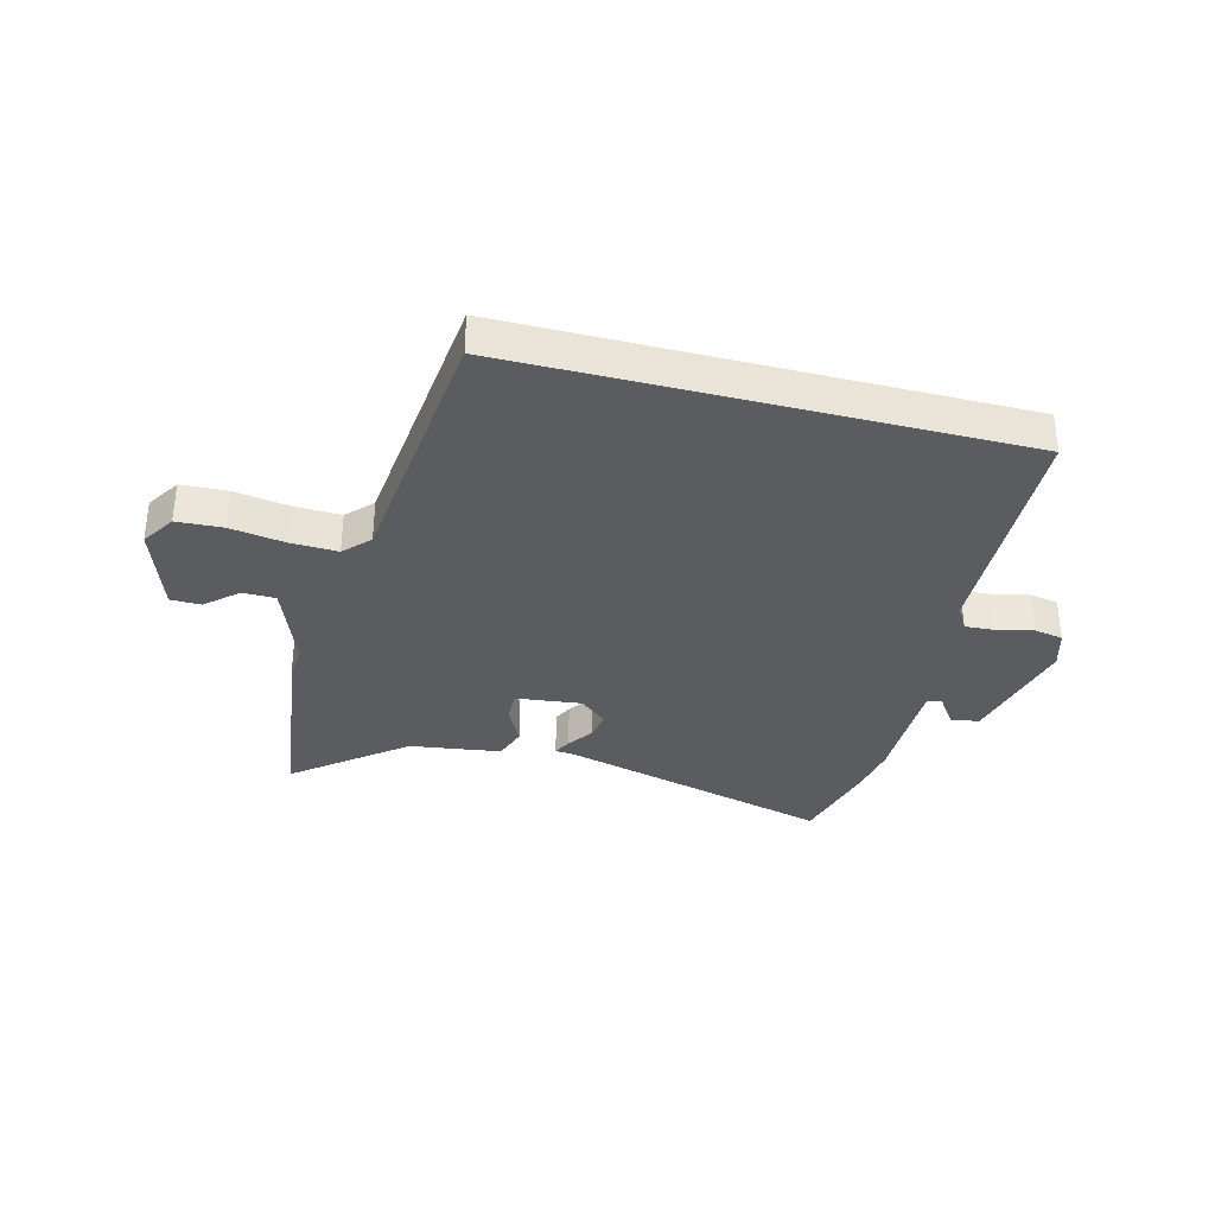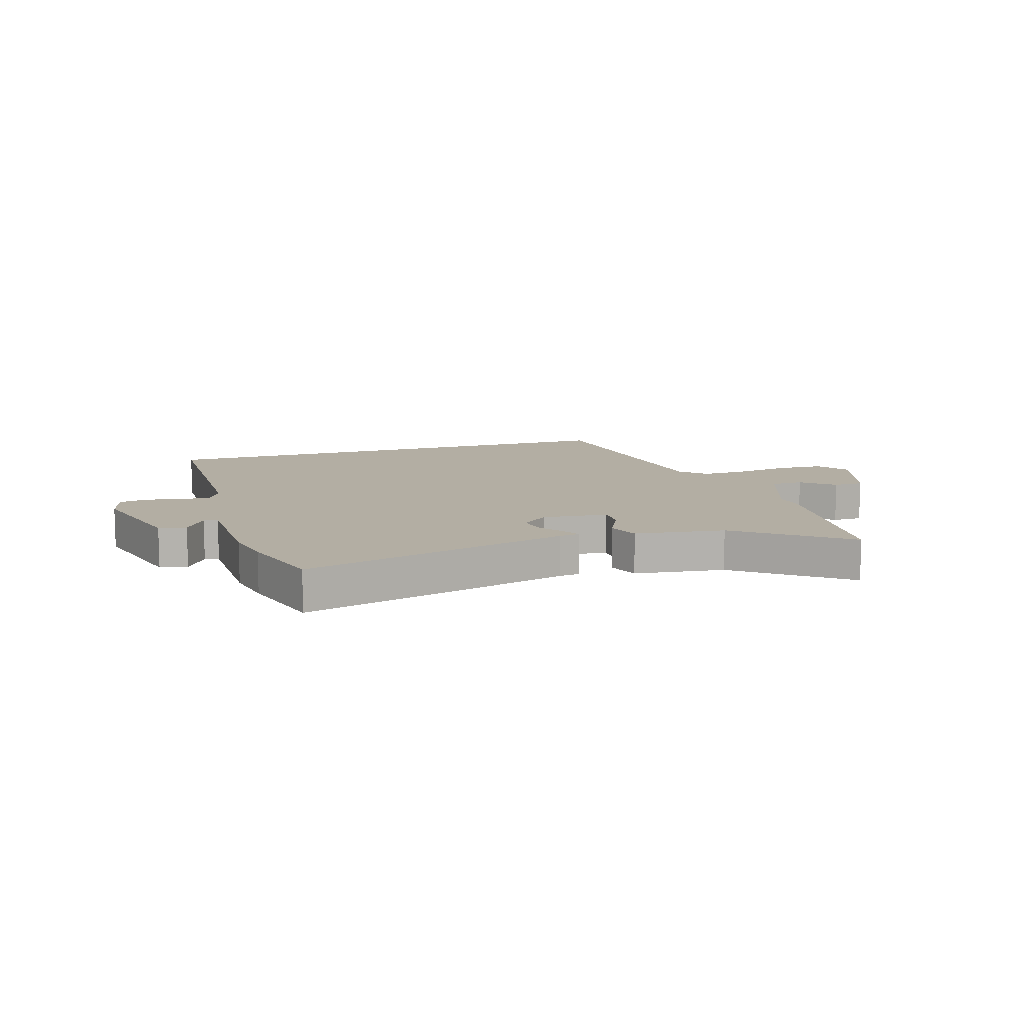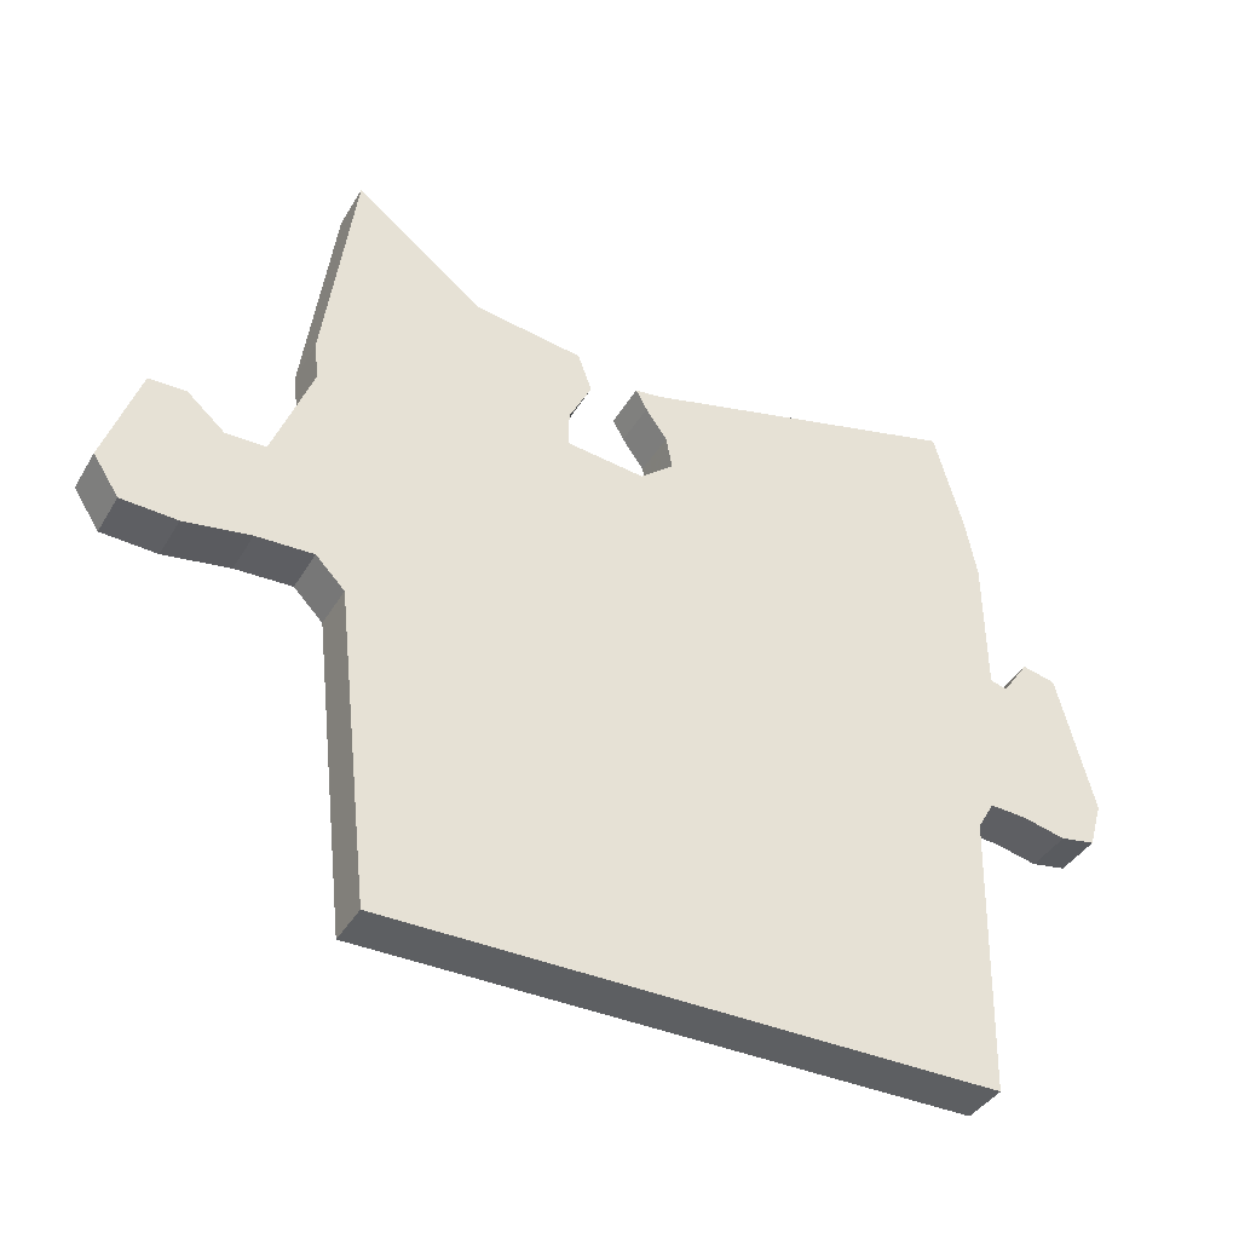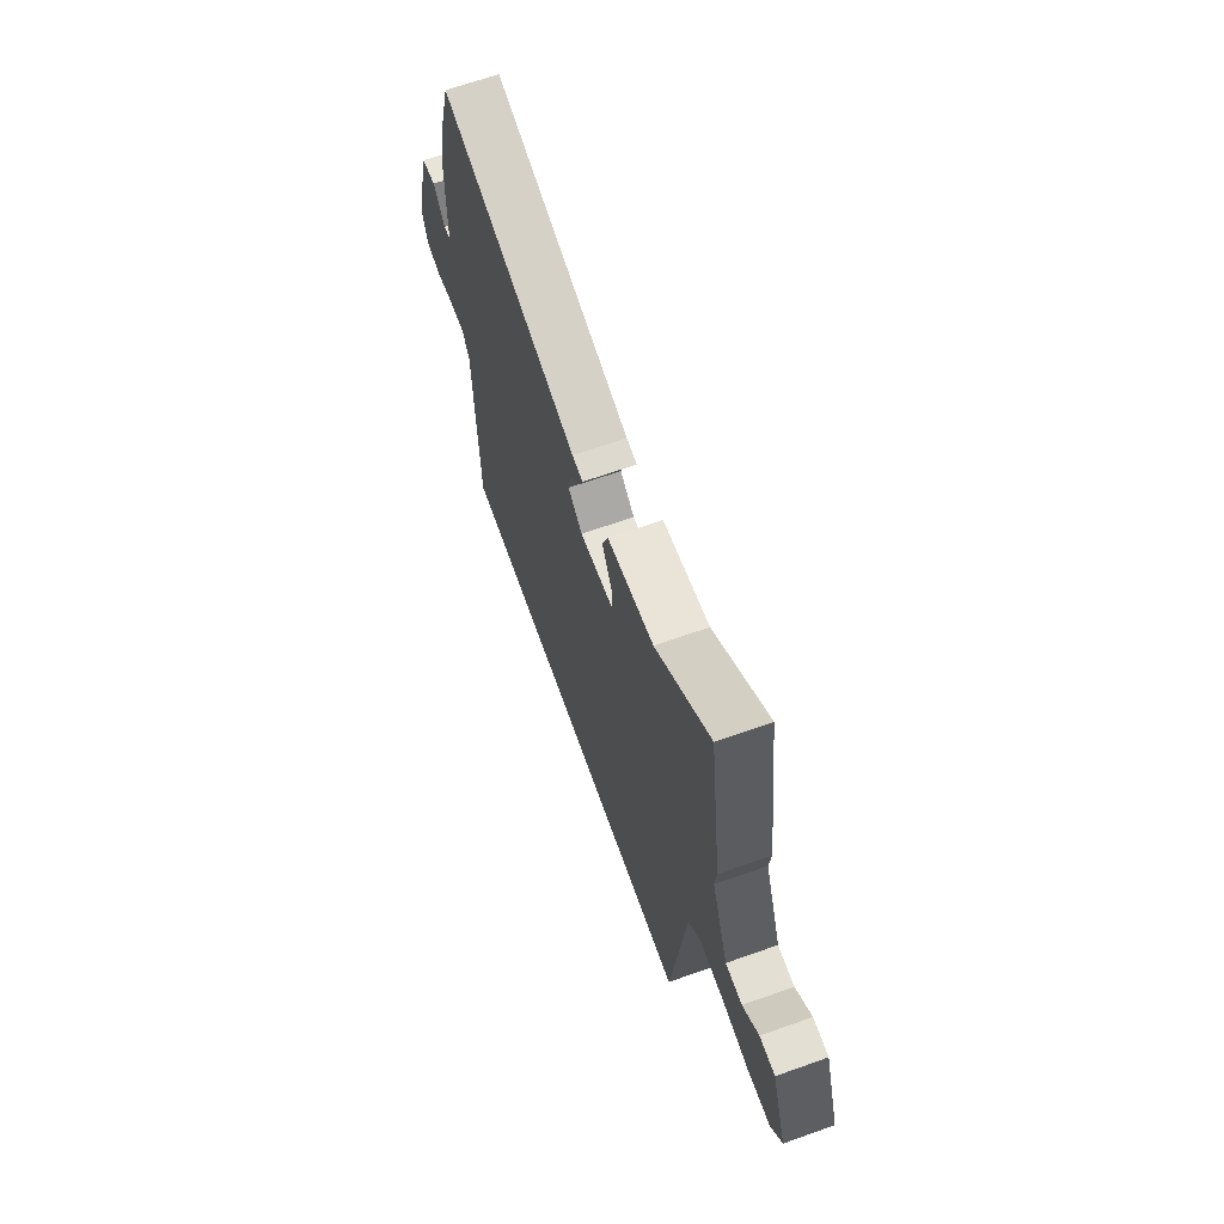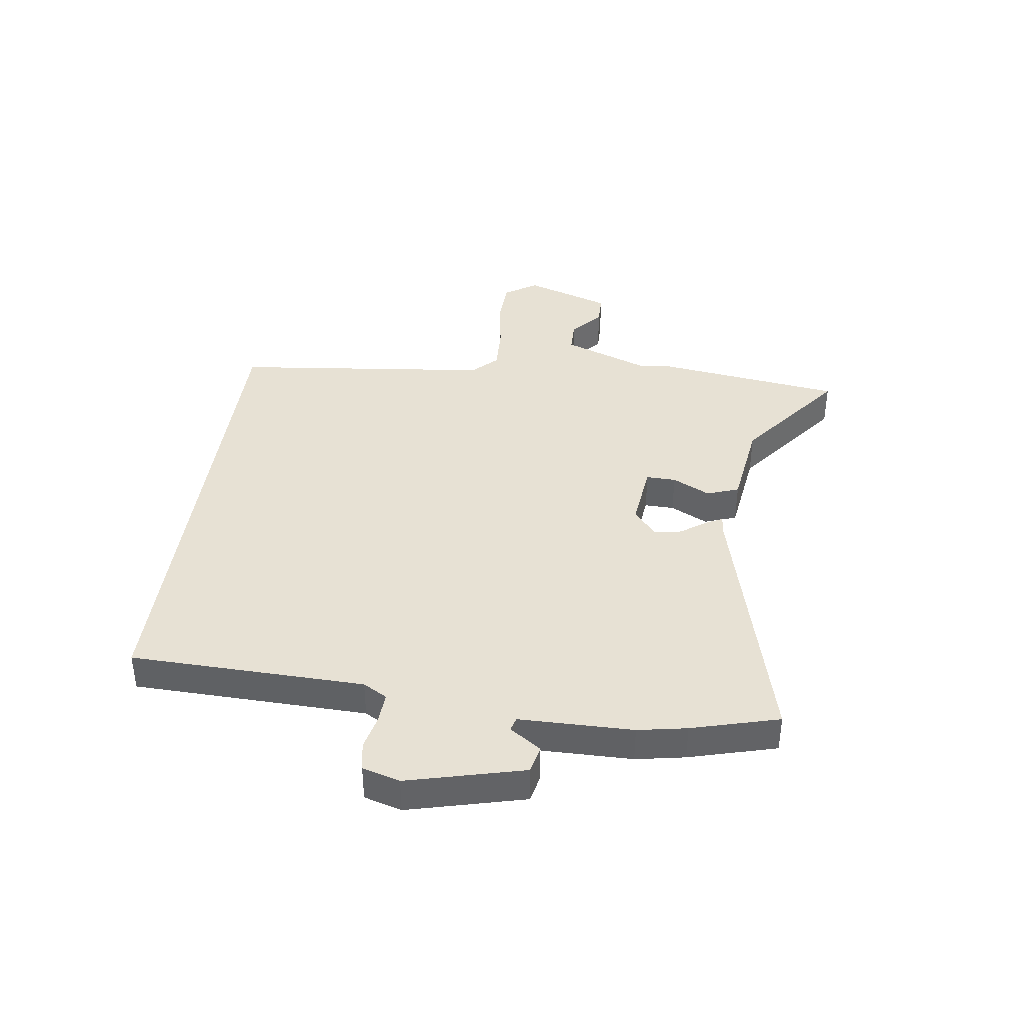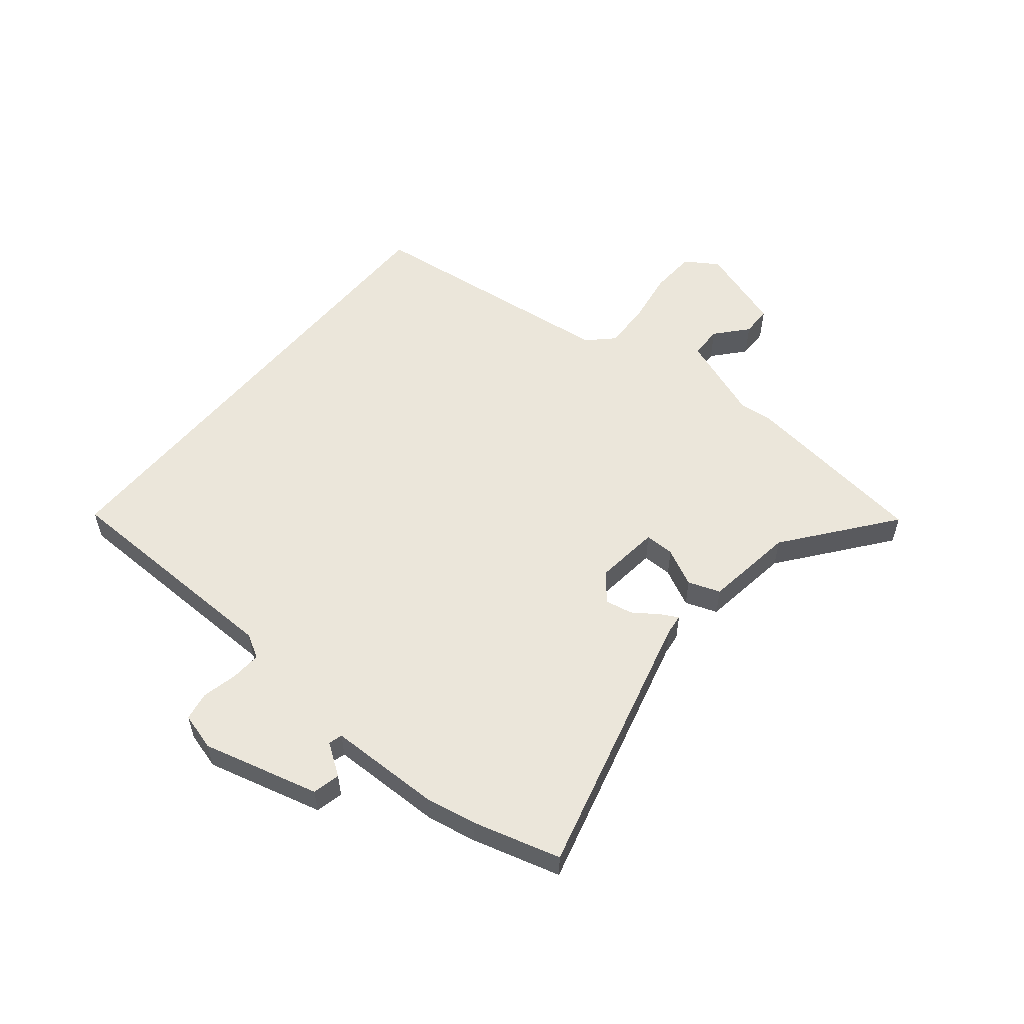
<metadata>
{"format":"obj","ext":"obj","renderer":"f3d","projection":"perspective","resolution":1024,"background":"white","views":[{"elev":-34.7,"azim":165.7,"up":"+Y"},{"elev":10.9,"azim":-18.0,"up":"+Y"},{"elev":-39.7,"azim":152.1,"up":"+Z"},{"elev":66.2,"azim":70.4,"up":"+Z"},{"elev":39.6,"azim":-82.2,"up":"+Y"},{"elev":54.9,"azim":-50.8,"up":"+Y"}]}
</metadata>
<code>
v -0.472 0.07 -0.5
v -0.482 0.07 -0.09
v -0.506 0.07 -0.048
v -0.559 0.07 -0.051
v -0.621 0.07 -0.065
v -0.671 0.07 -0.056
v -0.69 0.07 0.01
v -0.638 0.07 0.214
v -0.59 0.07 0.225
v -0.552 0.07 0.17
v -0.528 0.07 0.177
v -0.526 0.07 0.376
v -0.51 0.07 0.462
v -0.468 0.07 0.615
v 0.004 0.07 0.493
v 0.04 0.07 0.489
v 0.024 0.07 0.459
v -0.007 0.07 0.415
v -0.016 0.07 0.367
v 0.032 0.07 0.327
v 0.146 0.07 0.34
v 0.145 0.07 0.392
v 0.112 0.07 0.458
v 0.132 0.07 0.514
v 0.29 0.07 0.536
v 0.476 0.07 0.681
v 0.52 0.07 0.352
v 0.514 0.07 0.296
v 0.571 0.07 0.145
v 0.628 0.07 0.144
v 0.683 0.07 0.192
v 0.736 0.07 0.191
v 0.787 0.07 0.04
v 0.75 0.07 -0.017
v 0.67 0.07 -0.021
v 0.575 0.07 -0.006
v 0.493 0.07 -0.003
v 0.451 0.07 -0.046
v 0.4 0.07 -0.5
v -0.472 0 -0.5
v -0.482 0 -0.09
v -0.506 0 -0.048
v -0.559 0 -0.051
v -0.621 0 -0.065
v -0.671 0 -0.056
v -0.69 0 0.01
v -0.638 0 0.214
v -0.59 0 0.225
v -0.552 0 0.17
v -0.528 0 0.177
v -0.526 0 0.376
v -0.51 0 0.462
v -0.468 0 0.615
v 0.004 0 0.493
v 0.04 0 0.489
v 0.024 0 0.459
v -0.007 0 0.415
v -0.016 0 0.367
v 0.032 0 0.327
v 0.146 0 0.34
v 0.145 0 0.392
v 0.112 0 0.458
v 0.132 0 0.514
v 0.29 0 0.536
v 0.476 0 0.681
v 0.52 0 0.352
v 0.514 0 0.296
v 0.571 0 0.145
v 0.628 0 0.144
v 0.683 0 0.192
v 0.736 0 0.191
v 0.787 0 0.04
v 0.75 0 -0.017
v 0.67 0 -0.021
v 0.575 0 -0.006
v 0.493 0 -0.003
v 0.451 0 -0.046
v 0.4 0 -0.5
f 38 39 1 2
f 37 38 2 3
f 33 34 35 36
f 33 36 37
f 30 31 32 33
f 29 30 33 37
f 28 29 37 3
f 25 26 27 28
f 22 23 24 25
f 21 22 25 28
f 20 21 28 3
f 15 16 17 18
f 15 18 19
f 14 15 19
f 11 12 13 14
f 11 14 19 20
f 7 8 9 10
f 4 5 6 7
f 7 10 11 20
f 3 4 7 20
f 41 40 78 77
f 42 41 77 76
f 75 74 73 72
f 76 75 72
f 72 71 70 69
f 76 72 69 68
f 42 76 68 67
f 67 66 65 64
f 64 63 62 61
f 67 64 61 60
f 42 67 60 59
f 57 56 55 54
f 58 57 54
f 58 54 53
f 53 52 51 50
f 59 58 53 50
f 49 48 47 46
f 46 45 44 43
f 59 50 49 46
f 59 46 43 42
f 1 40 41 2
f 2 41 42 3
f 3 42 43 4
f 4 43 44 5
f 5 44 45 6
f 6 45 46 7
f 7 46 47 8
f 8 47 48 9
f 9 48 49 10
f 10 49 50 11
f 11 50 51 12
f 12 51 52 13
f 13 52 53 14
f 14 53 54 15
f 15 54 55 16
f 16 55 56 17
f 17 56 57 18
f 18 57 58 19
f 19 58 59 20
f 20 59 60 21
f 21 60 61 22
f 22 61 62 23
f 23 62 63 24
f 24 63 64 25
f 25 64 65 26
f 26 65 66 27
f 27 66 67 28
f 28 67 68 29
f 29 68 69 30
f 30 69 70 31
f 31 70 71 32
f 32 71 72 33
f 33 72 73 34
f 34 73 74 35
f 35 74 75 36
f 36 75 76 37
f 37 76 77 38
f 38 77 78 39
f 39 78 40 1

</code>
